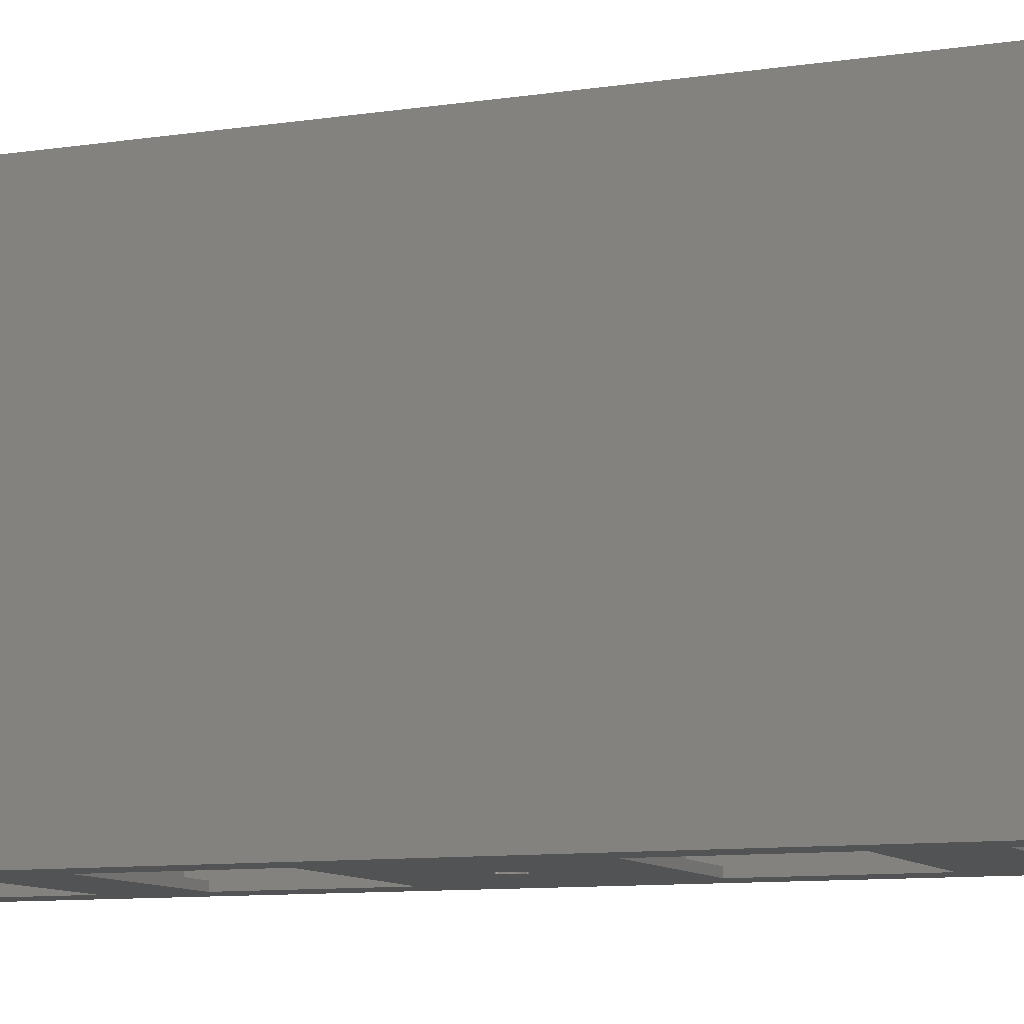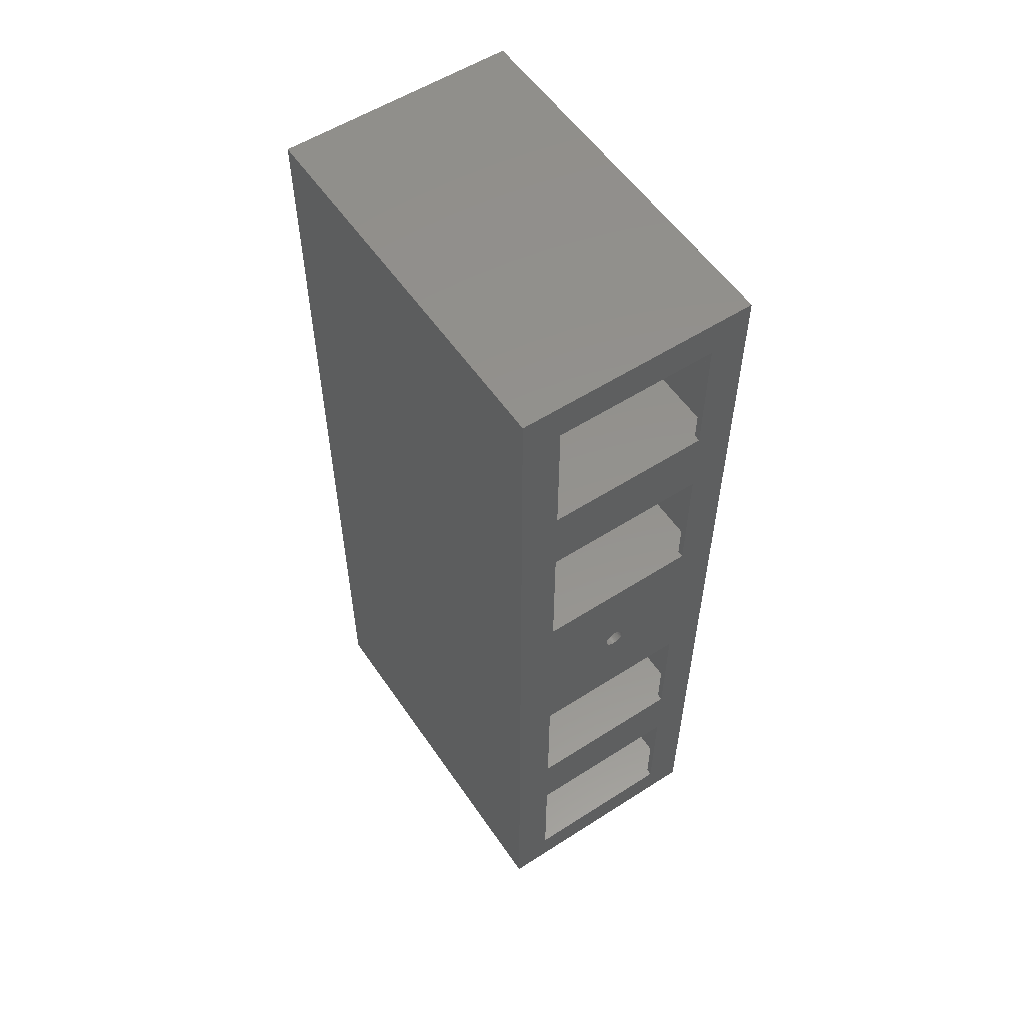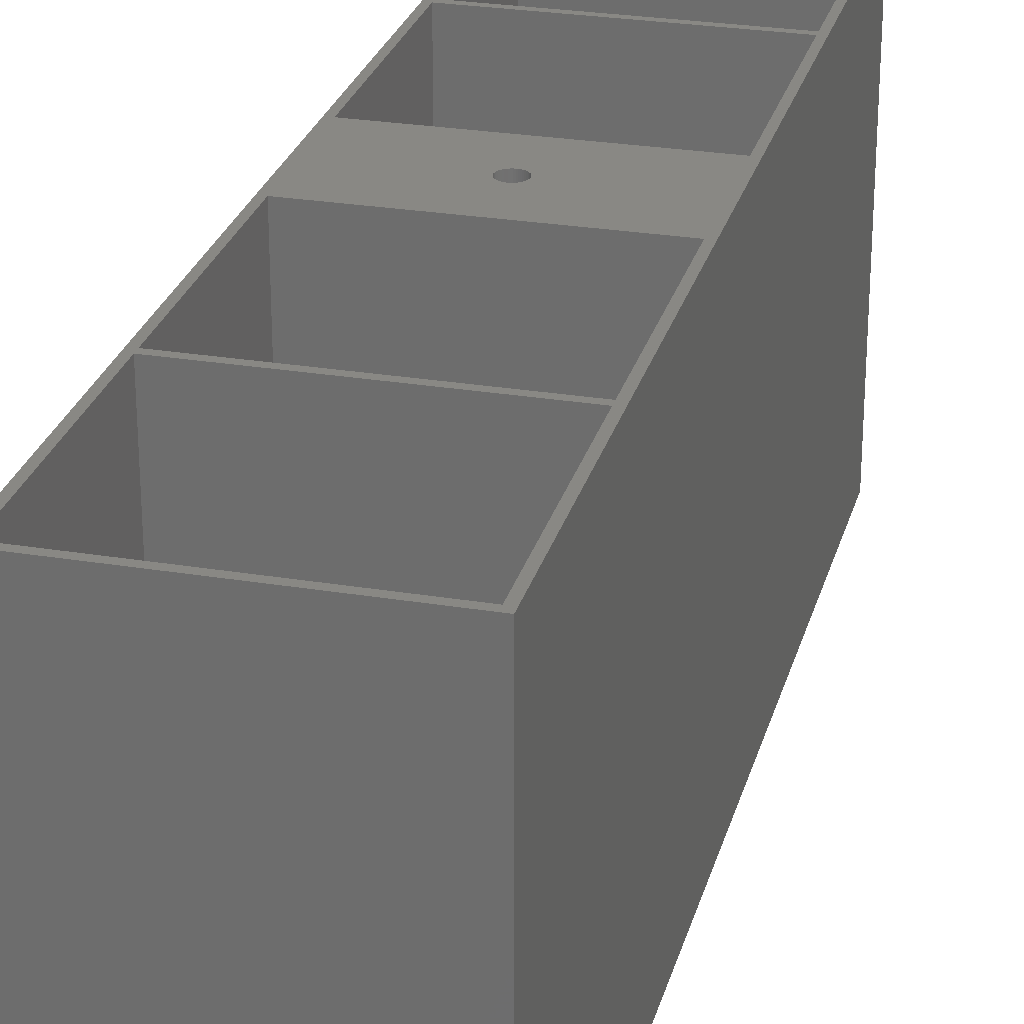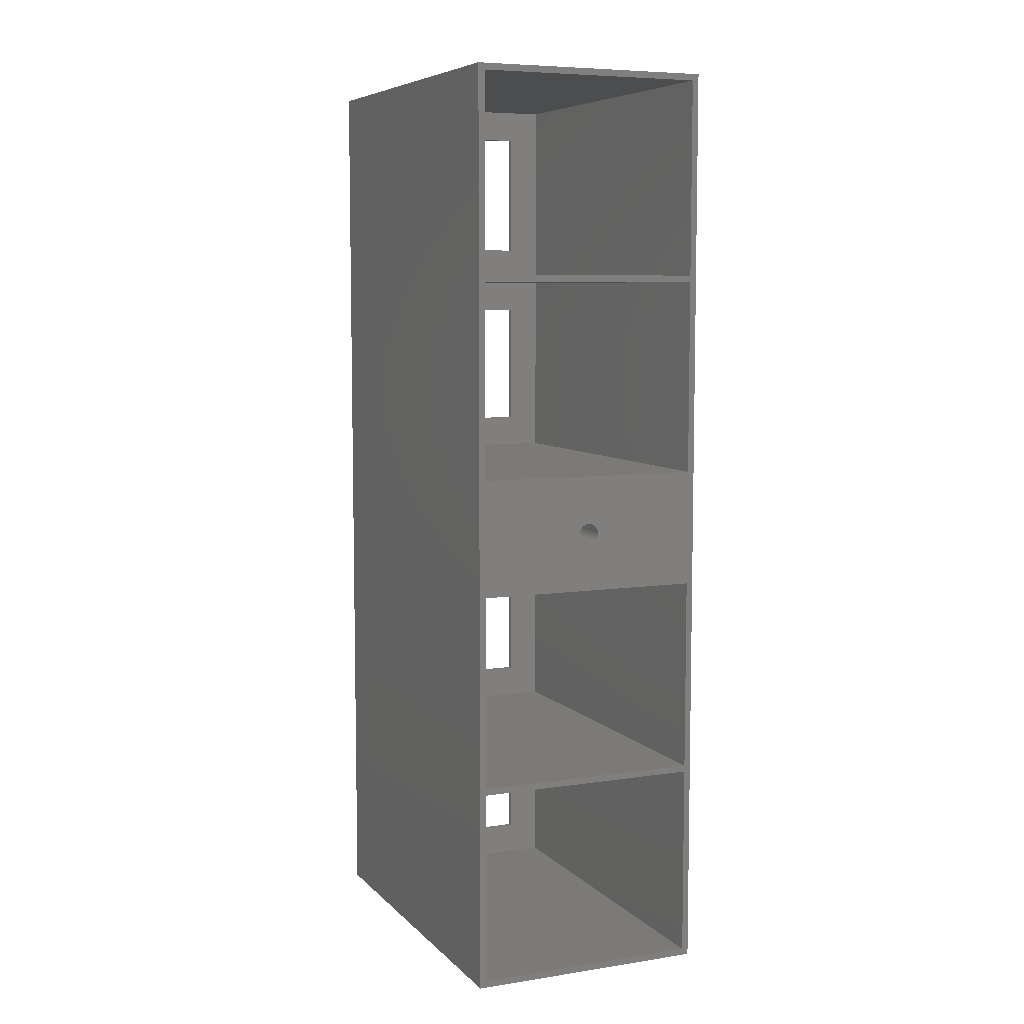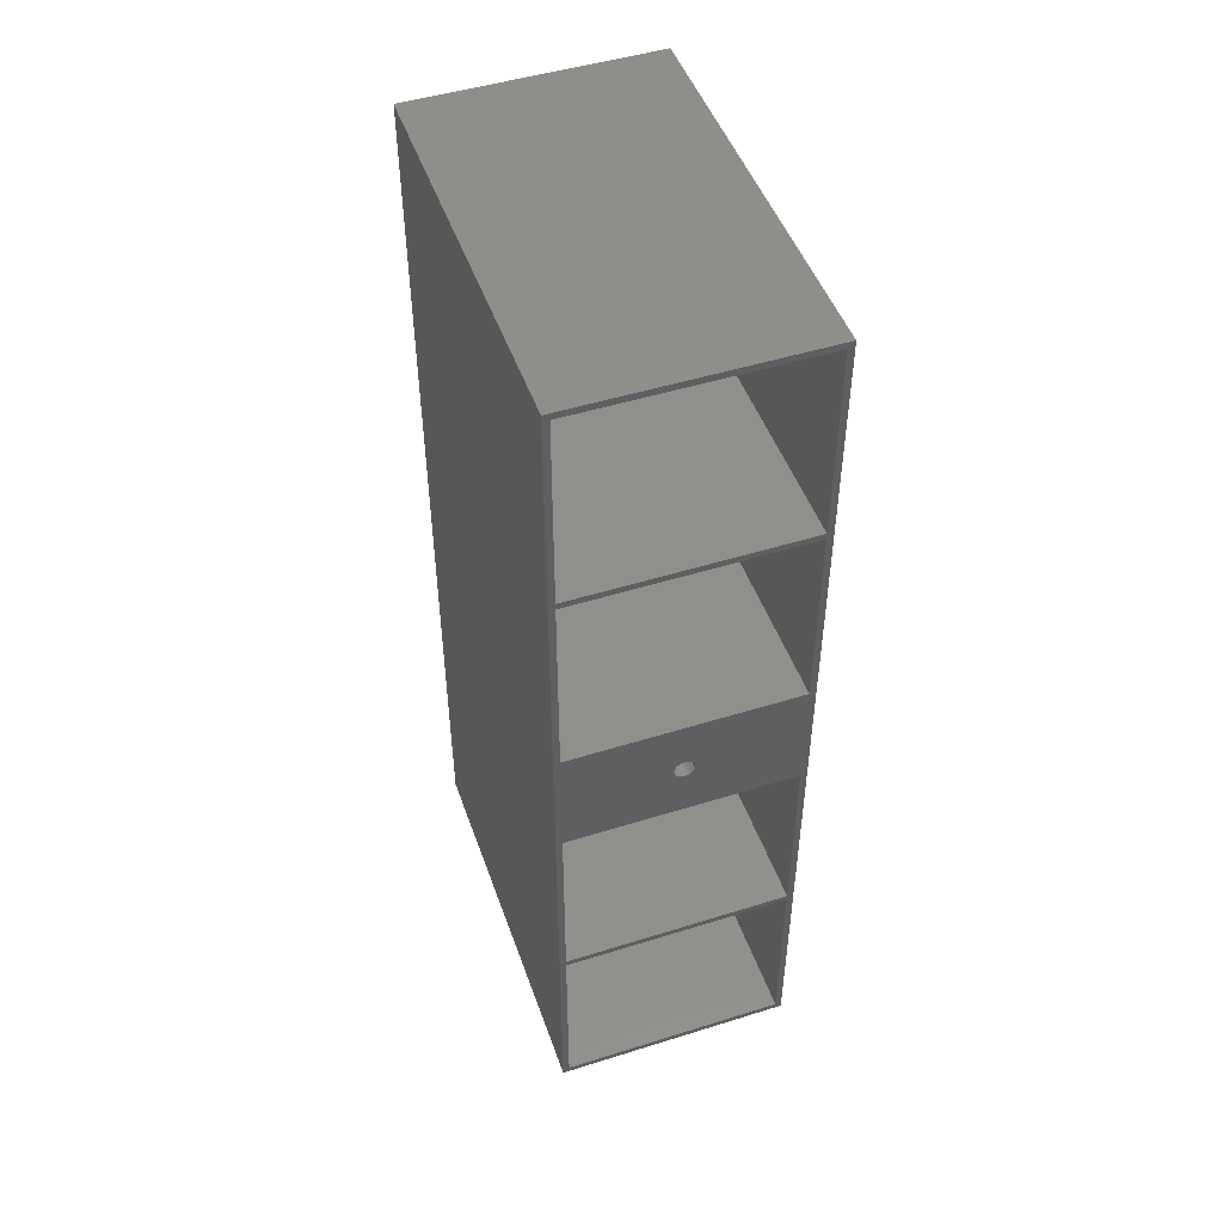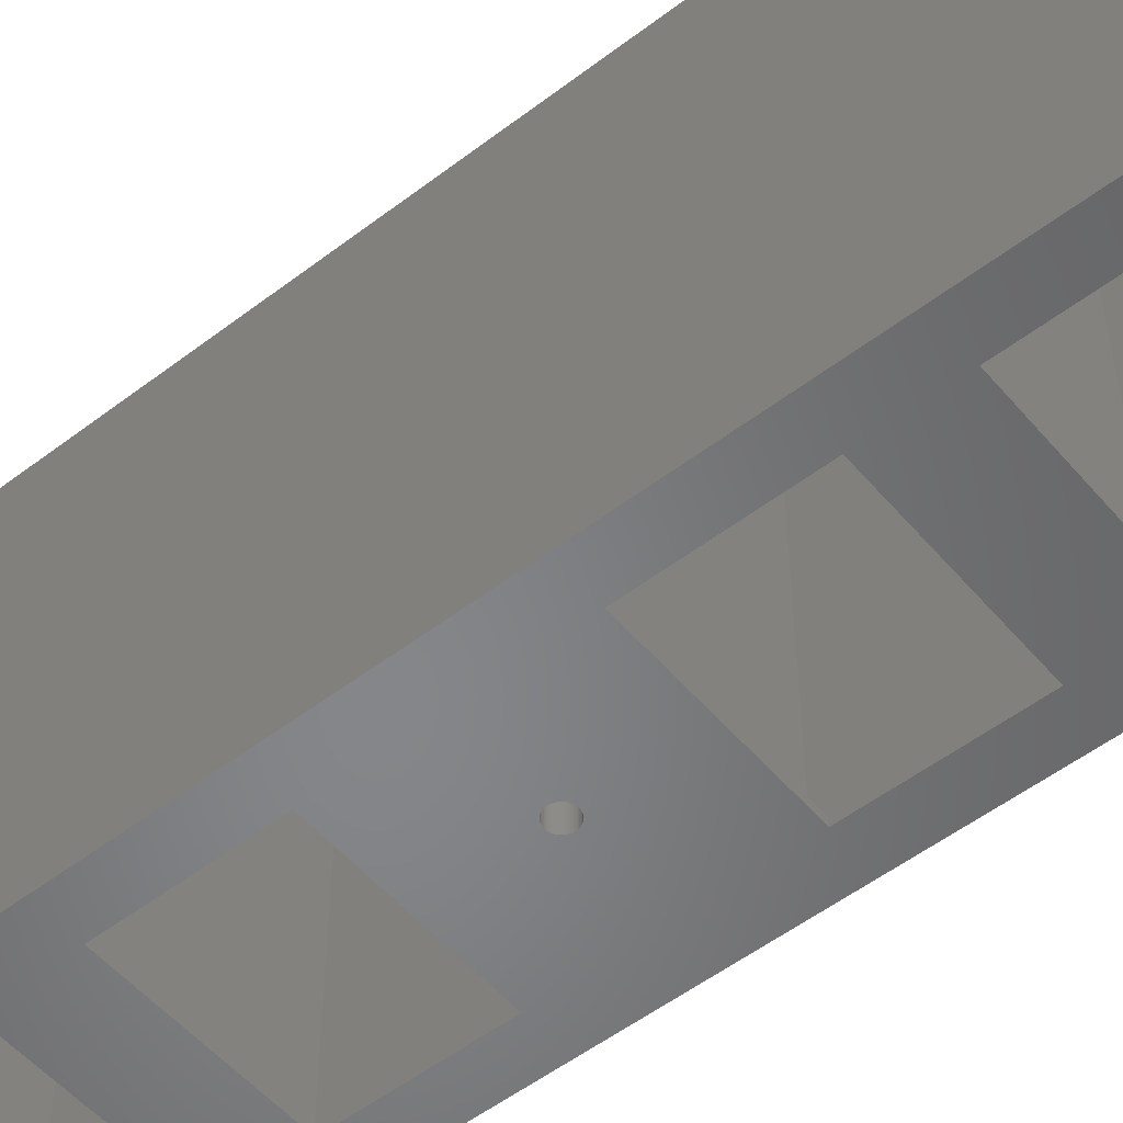
<metadata>
{"format":"stl","ext":"stl","renderer":"f3d","projection":"perspective","resolution":1024,"background":"white","views":[{"elev":-9.5,"azim":112.0,"up":"+Z"},{"elev":55.9,"azim":146.1,"up":"+Y"},{"elev":26.8,"azim":14.5,"up":"+Z"},{"elev":7.1,"azim":-23.6,"up":"+Y"},{"elev":48.6,"azim":-19.2,"up":"+Y"},{"elev":-53.2,"azim":-50.7,"up":"+Z"}]}
</metadata>
<code>
# stl→obj: 172 verts, 360 faces
v 1 1 60
v 1 31 1
v 1 31 60
v 1 1 1
v 36 1 1
v 36 31 60
v 36 31 1
v 36 1 60
v 31 26 1
v 6 26 1
v 6 6 1
v 31 6 1
v 6 26 0
v 6 6 0
v 31 6 0
v 31 26 0
v 6 105 0
v 31 116 0
v 31 105 0
v 6 116 0
v 31 57 0
v 20.05 71 0
v 31 85 0
v 20.04 70.81 0
v 20 70.61 0
v 19.94 70.43 0
v 19.86 70.25 0
v 19.75 70.09 0
v 19.63 69.94 0
v 19.49 69.81 0
v 19.33 69.69 0
v 19.16 69.6 0
v 18.98 69.53 0
v 18.79 69.48 0
v 18.6 69.45 0
v 18.4 69.45 0
v 6 57 0
v 18.21 69.48 0
v 18.02 69.53 0
v 17.84 69.6 0
v 17.67 69.69 0
v 17.51 69.81 0
v 16.96 70.81 0
v 16.95 71 0
v 17 70.61 0
v 17.06 70.43 0
v 17.14 70.25 0
v 17.25 70.09 0
v 17.37 69.94 0
v 31 37 0
v 6 37 0
v 37 0 0
v 0 0 0
v 6 85 0
v 0 142 0
v 37 142 0
v 31 136 0
v 6 136 0
v 20.04 71.19 0
v 20 71.39 0
v 19.94 71.57 0
v 19.86 71.75 0
v 19.75 71.91 0
v 19.63 72.06 0
v 19.49 72.19 0
v 19.33 72.31 0
v 19.16 72.4 0
v 18.98 72.47 0
v 18.79 72.52 0
v 18.6 72.55 0
v 18.4 72.55 0
v 18.21 72.52 0
v 18.02 72.47 0
v 17.84 72.4 0
v 17.67 72.31 0
v 17.51 72.19 0
v 17.37 72.06 0
v 16.96 71.19 0
v 17 71.39 0
v 17.06 71.57 0
v 17.14 71.75 0
v 17.25 71.91 0
v 1 111 60
v 1 141 1
v 1 141 60
v 1 111 1
v 36 111 1
v 36 141 60
v 36 141 1
v 36 111 60
v 31 136 1
v 6 136 1
v 6 116 1
v 31 116 1
v 1 32 60
v 1 62 1
v 1 62 60
v 1 32 1
v 36 32 1
v 36 62 60
v 36 62 1
v 36 32 60
v 31 57 1
v 6 57 1
v 6 37 1
v 31 37 1
v 1 80 60
v 1 110 1
v 1 110 60
v 1 80 1
v 36 80 1
v 36 110 60
v 36 110 1
v 36 80 60
v 31 105 1
v 6 105 1
v 6 85 1
v 31 85 1
v 0 142 60
v 0 0 60
v 20.05 71 60
v 20.04 71.19 60
v 20 71.39 60
v 19.94 71.57 60
v 19.86 71.75 60
v 19.75 71.91 60
v 19.63 72.06 60
v 19.49 72.19 60
v 19.33 72.31 60
v 19.16 72.4 60
v 18.98 72.47 60
v 18.79 72.52 60
v 18.6 72.55 60
v 18.4 72.55 60
v 18.21 72.52 60
v 18.02 72.47 60
v 16.96 71.19 60
v 16.95 71 60
v 17 71.39 60
v 17.06 71.57 60
v 17.14 71.75 60
v 17.25 71.91 60
v 17.37 72.06 60
v 17.51 72.19 60
v 17.67 72.31 60
v 17.84 72.4 60
v 37 142 60
v 37 0 60
v 20.04 70.81 60
v 20 70.61 60
v 19.94 70.43 60
v 19.86 70.25 60
v 19.75 70.09 60
v 19.63 69.94 60
v 19.49 69.81 60
v 19.33 69.69 60
v 19.16 69.6 60
v 18.98 69.53 60
v 18.79 69.48 60
v 18.6 69.45 60
v 18.4 69.45 60
v 18.21 69.48 60
v 18.02 69.53 60
v 17.84 69.6 60
v 16.96 70.81 60
v 17 70.61 60
v 17.06 70.43 60
v 17.14 70.25 60
v 17.25 70.09 60
v 17.37 69.94 60
v 17.51 69.81 60
v 17.67 69.69 60
f 1 2 3
f 2 1 4
f 5 6 7
f 6 5 8
f 7 9 5
f 7 10 9
f 10 2 11
f 2 10 7
f 12 5 9
f 11 5 12
f 11 4 5
f 4 11 2
f 5 1 8
f 1 5 4
f 2 6 3
f 6 2 7
f 11 13 10
f 13 11 14
f 15 9 16
f 9 15 12
f 17 18 19
f 18 17 20
f 21 22 23
f 21 24 22
f 21 25 24
f 21 26 25
f 21 27 26
f 21 28 27
f 21 29 28
f 21 30 29
f 21 31 30
f 21 32 31
f 21 33 32
f 21 34 33
f 21 35 34
f 21 36 35
f 37 36 21
f 36 37 38
f 38 37 39
f 39 37 40
f 40 37 41
f 41 37 42
f 43 37 44
f 45 37 43
f 46 37 45
f 47 37 46
f 48 37 47
f 49 37 48
f 42 37 49
f 13 50 16
f 50 13 51
f 16 52 15
f 52 14 15
f 53 13 14
f 13 53 51
f 51 53 37
f 37 53 54
f 55 54 53
f 54 55 17
f 17 55 20
f 53 14 52
f 50 52 16
f 21 52 50
f 52 21 56
f 23 56 21
f 19 56 23
f 18 56 19
f 57 56 18
f 58 56 57
f 58 55 56
f 20 55 58
f 59 23 22
f 60 23 59
f 61 23 60
f 62 23 61
f 63 23 62
f 64 23 63
f 65 23 64
f 66 23 65
f 67 23 66
f 68 23 67
f 69 23 68
f 70 23 69
f 71 23 70
f 54 71 72
f 54 72 73
f 54 73 74
f 54 74 75
f 54 75 76
f 54 76 77
f 54 44 37
f 44 54 78
f 78 54 79
f 79 54 80
f 80 54 81
f 71 54 23
f 82 54 77
f 81 54 82
f 15 11 12
f 11 15 14
f 13 9 10
f 9 13 16
f 83 84 85
f 84 83 86
f 87 88 89
f 88 87 90
f 84 88 85
f 88 84 89
f 89 91 87
f 89 92 91
f 92 84 93
f 84 92 89
f 94 87 91
f 93 87 94
f 93 86 87
f 86 93 84
f 87 83 90
f 83 87 86
f 93 58 92
f 58 93 20
f 18 91 57
f 91 18 94
f 18 93 94
f 93 18 20
f 58 91 92
f 91 58 57
f 95 96 97
f 96 95 98
f 99 100 101
f 100 99 102
f 96 100 97
f 100 96 101
f 101 103 99
f 101 104 103
f 104 96 105
f 96 104 101
f 106 99 103
f 105 99 106
f 105 98 99
f 98 105 96
f 99 95 102
f 95 99 98
f 105 37 104
f 37 105 51
f 50 103 21
f 103 50 106
f 37 103 104
f 103 37 21
f 50 105 106
f 105 50 51
f 107 108 109
f 108 107 110
f 111 112 113
f 112 111 114
f 108 112 109
f 112 108 113
f 113 115 111
f 113 116 115
f 116 108 117
f 108 116 113
f 118 111 115
f 117 111 118
f 117 110 111
f 110 117 108
f 111 107 114
f 107 111 110
f 117 17 116
f 17 117 54
f 23 115 19
f 115 23 118
f 23 117 118
f 117 23 54
f 17 115 116
f 115 17 19
f 53 119 55
f 119 53 120
f 95 6 102
f 6 95 3
f 114 121 100
f 114 122 121
f 114 123 122
f 114 124 123
f 114 125 124
f 114 126 125
f 114 127 126
f 114 128 127
f 114 129 128
f 114 130 129
f 114 131 130
f 114 132 131
f 114 133 132
f 114 134 133
f 107 134 114
f 134 107 135
f 135 107 136
f 137 107 138
f 139 107 137
f 140 107 139
f 141 107 140
f 142 107 141
f 143 107 142
f 144 107 143
f 145 107 144
f 146 107 145
f 136 107 146
f 83 112 90
f 112 83 109
f 90 147 88
f 147 85 88
f 119 83 85
f 83 119 109
f 109 119 107
f 107 119 97
f 120 97 119
f 97 120 95
f 95 120 3
f 119 85 147
f 112 147 90
f 114 147 112
f 147 114 148
f 100 148 114
f 102 148 100
f 6 148 102
f 8 148 6
f 1 148 8
f 1 120 148
f 3 120 1
f 149 100 121
f 150 100 149
f 151 100 150
f 152 100 151
f 153 100 152
f 154 100 153
f 155 100 154
f 156 100 155
f 157 100 156
f 158 100 157
f 159 100 158
f 160 100 159
f 161 100 160
f 97 161 162
f 97 162 163
f 97 163 164
f 97 138 107
f 138 97 165
f 165 97 166
f 166 97 167
f 167 97 168
f 168 97 169
f 169 97 170
f 170 97 171
f 161 97 100
f 172 97 164
f 171 97 172
f 148 56 147
f 56 148 52
f 53 148 120
f 148 53 52
f 56 119 147
f 119 56 55
f 22 122 59
f 122 22 121
f 72 134 135
f 134 72 71
f 66 128 129
f 128 66 65
f 142 77 143
f 77 142 82
f 75 146 145
f 146 75 74
f 28 152 27
f 152 28 153
f 62 126 63
f 126 62 125
f 63 127 64
f 127 63 126
f 69 131 132
f 131 69 68
f 70 132 133
f 132 70 69
f 67 129 130
f 129 67 66
f 139 80 140
f 80 139 79
f 140 81 141
f 81 140 80
f 138 78 137
f 78 138 44
f 77 144 143
f 144 77 76
f 73 135 136
f 135 73 72
f 24 121 22
f 121 24 149
f 36 162 161
f 162 36 38
f 169 47 168
f 47 169 48
f 33 159 158
f 159 33 34
f 60 124 61
f 124 60 123
f 59 123 60
f 123 59 122
f 61 125 62
f 125 61 124
f 65 127 128
f 127 65 64
f 71 133 134
f 133 71 70
f 68 130 131
f 130 68 67
f 165 44 138
f 44 165 43
f 74 136 146
f 136 74 73
f 29 155 154
f 155 29 30
f 26 150 25
f 150 26 151
f 27 151 26
f 151 27 152
f 25 149 24
f 149 25 150
f 170 48 169
f 48 170 49
f 168 46 167
f 46 168 47
f 29 153 28
f 153 29 154
f 31 157 156
f 157 31 32
f 32 158 157
f 158 32 33
f 141 82 142
f 82 141 81
f 137 79 139
f 79 137 78
f 76 145 144
f 145 76 75
f 35 161 160
f 161 35 36
f 38 163 162
f 163 38 39
f 42 170 171
f 170 42 49
f 166 43 165
f 43 166 45
f 167 45 166
f 45 167 46
f 30 156 155
f 156 30 31
f 34 160 159
f 160 34 35
f 40 172 164
f 172 40 41
f 41 171 172
f 171 41 42
f 39 164 163
f 164 39 40

</code>
